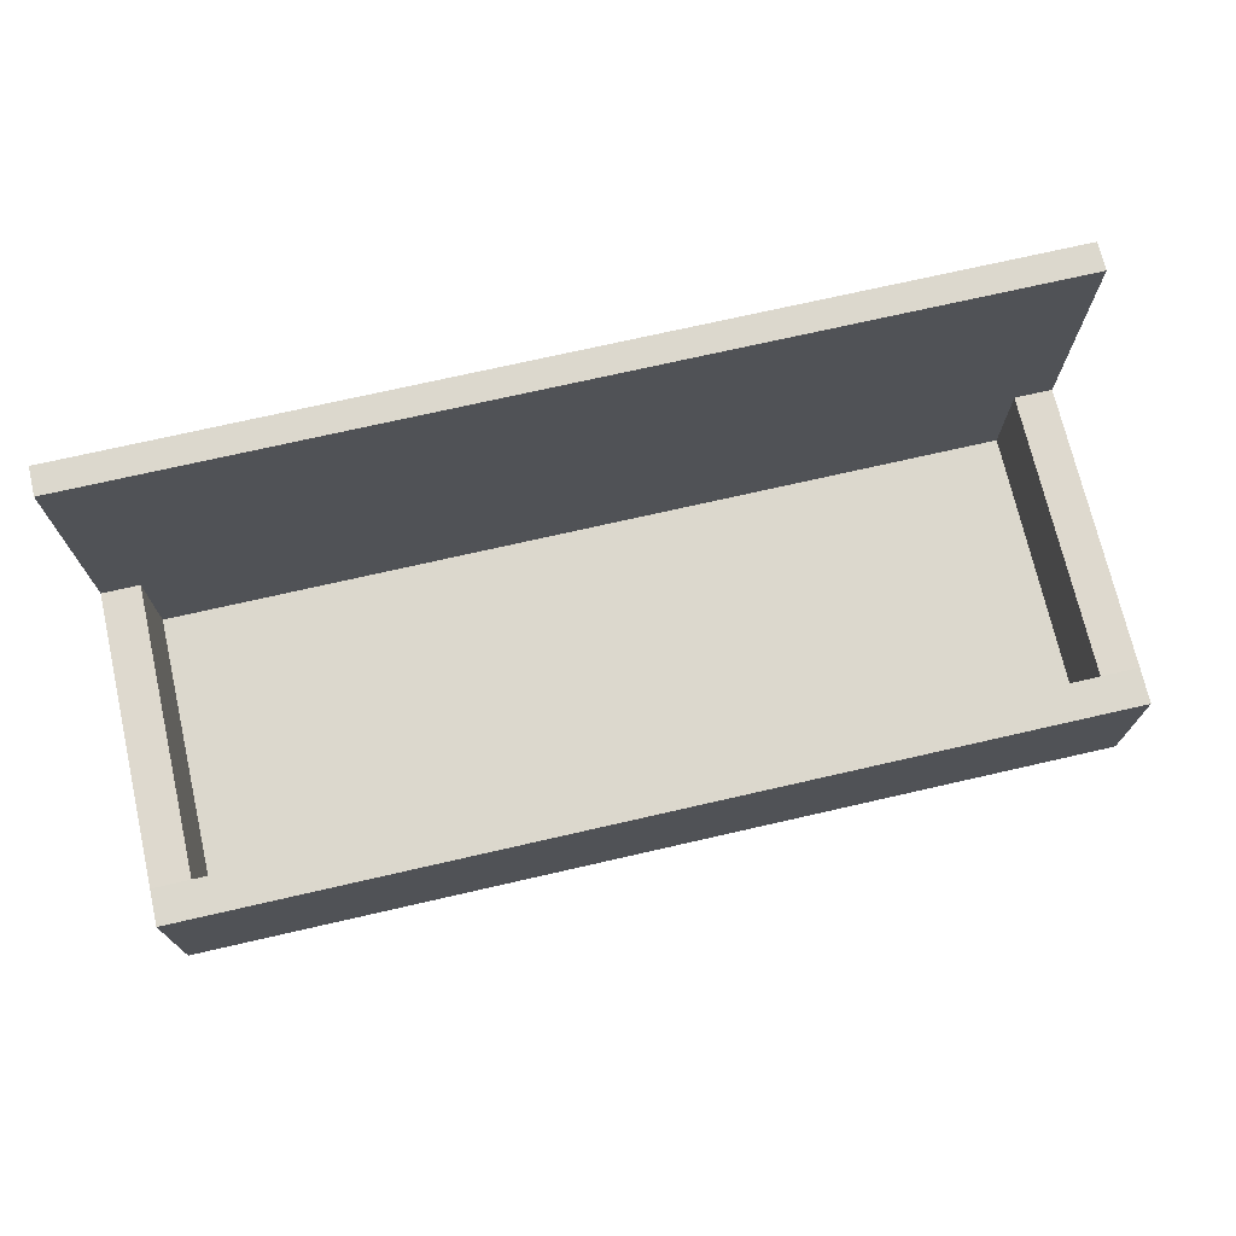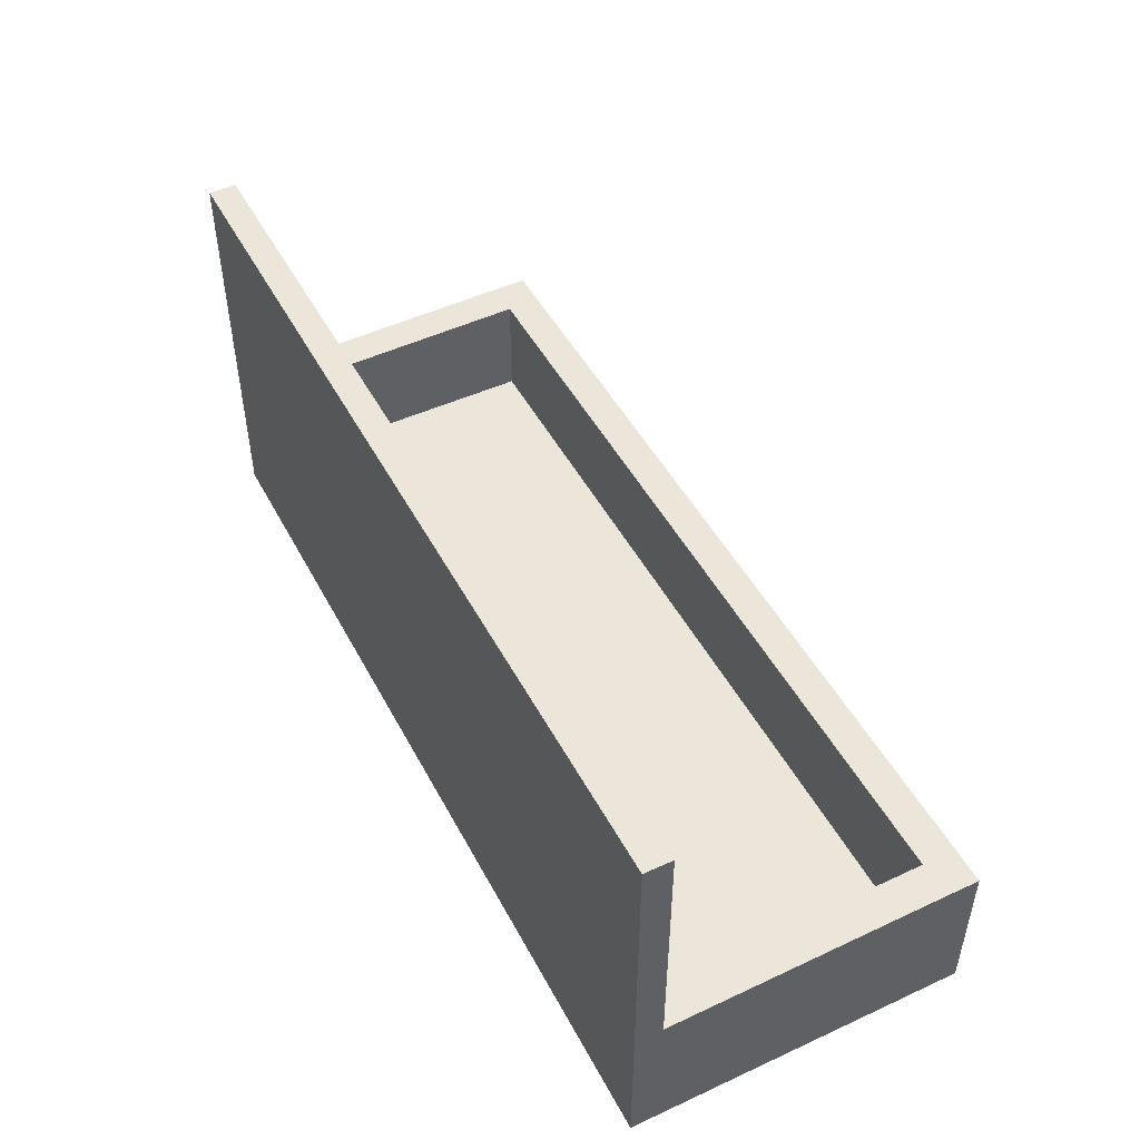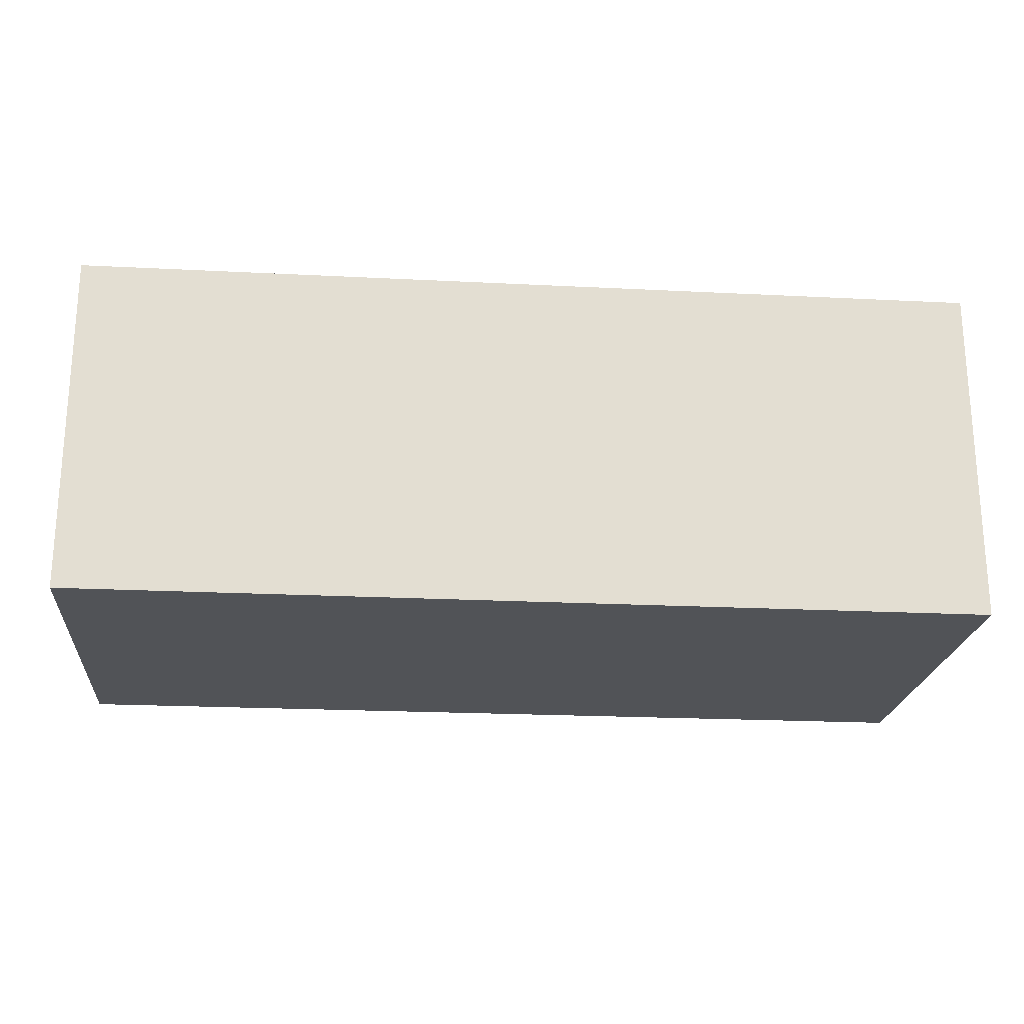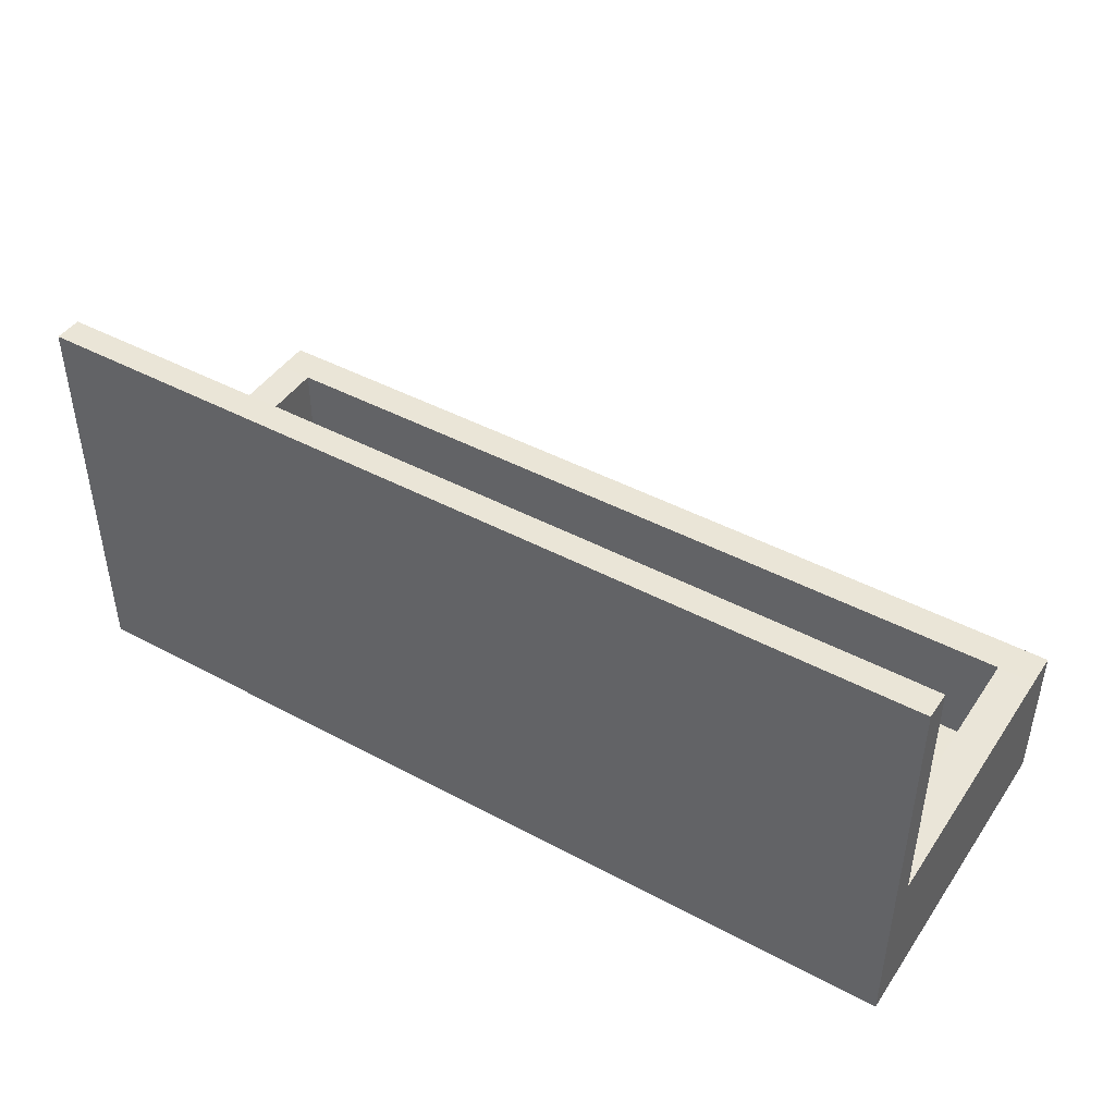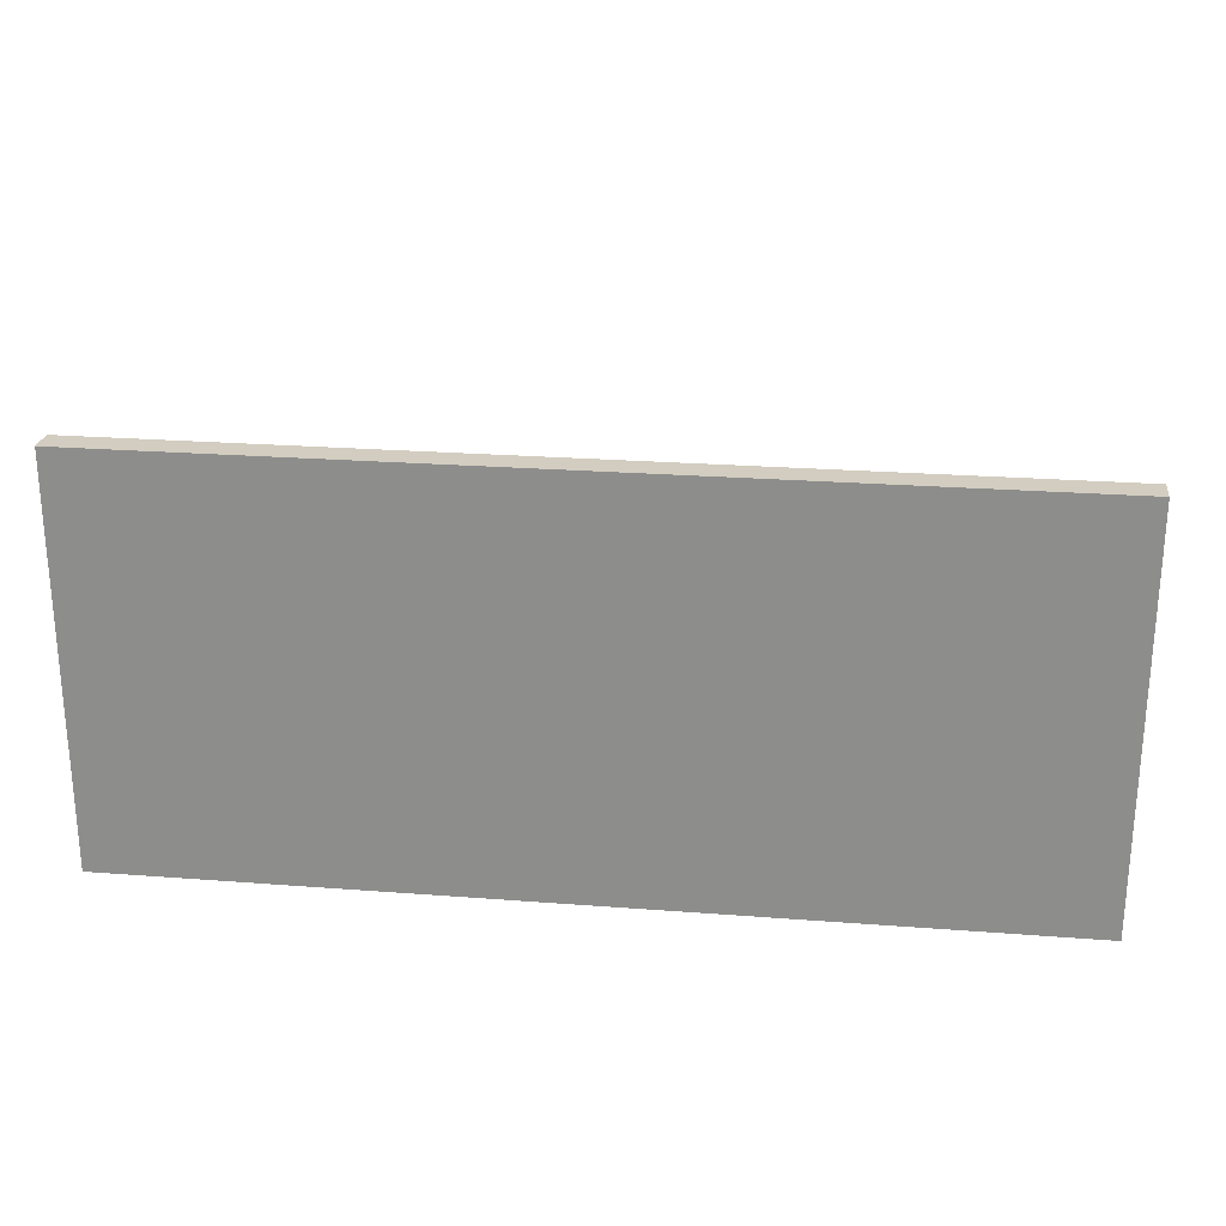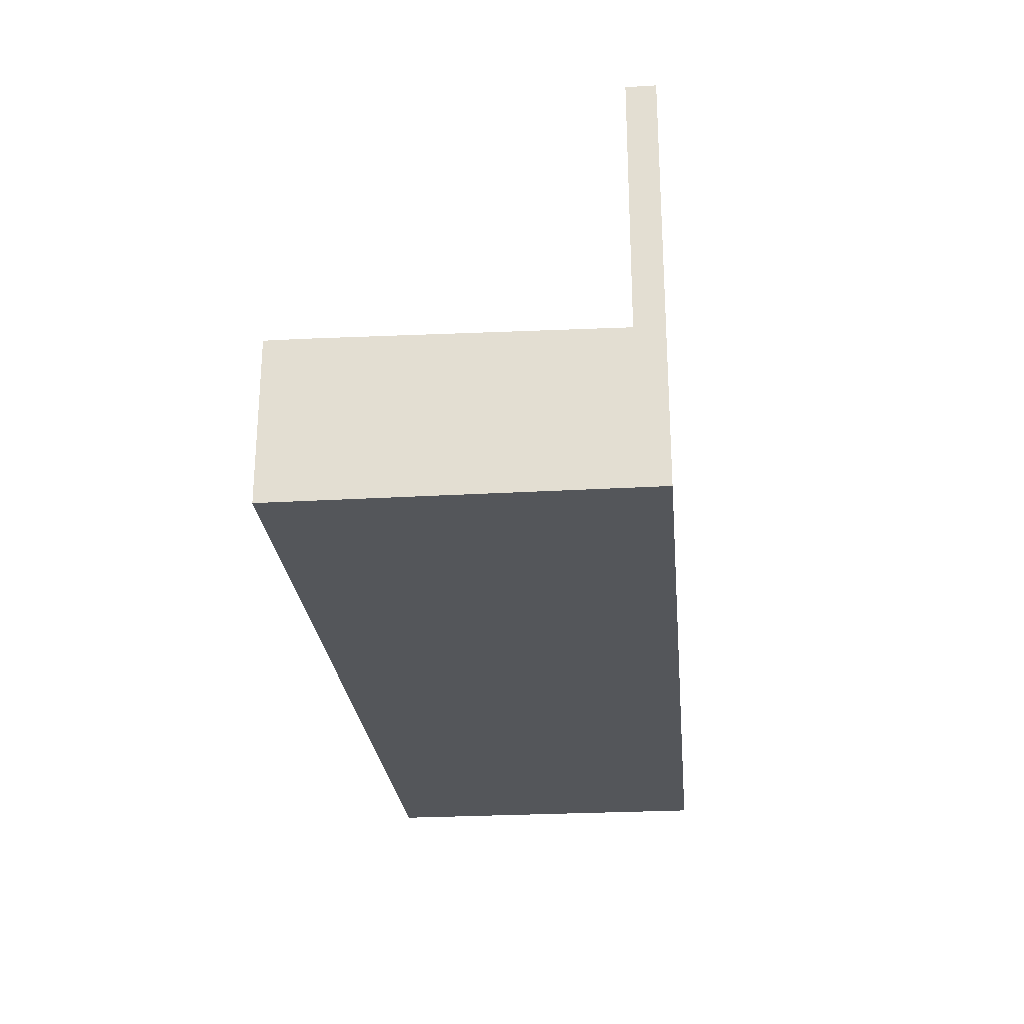
<metadata>
{"format":"obj","ext":"obj","renderer":"f3d","projection":"perspective","resolution":1024,"background":"white","views":[{"elev":72.4,"azim":-12.9,"up":"+Y"},{"elev":48.2,"azim":-117.1,"up":"+Y"},{"elev":-21.7,"azim":-5.1,"up":"+Z"},{"elev":44.1,"azim":-147.9,"up":"+Y"},{"elev":24.3,"azim":-172.8,"up":"+Y"},{"elev":-25.6,"azim":95.3,"up":"+Y"}]}
</metadata>
<code>
g default
v -701.8 0.2188 73.94
v -115.2 0.2188 73.94
v -701.8 34.15 73.94
v -115.2 34.15 73.94
v -701.8 34.15 47.34
v -115.2 34.15 47.34
v -701.8 0.2188 47.34
v -115.2 0.2188 47.34
v -701.8 34.15 -57.15
v -115.2 34.15 -57.15
v -115.2 0.2188 -57.15
v -701.8 0.2188 -57.15
v -701.8 34.15 -168.4
v -115.2 34.15 -168.4
v -115.2 0.2188 -168.4
v -701.8 0.2188 -168.4
v -701.8 34.15 -189.5
v -115.2 34.15 -189.5
v -115.2 0.2188 -189.5
v -701.8 0.2188 -189.5
v -701.8 307.6 -168.4
v -115.2 307.6 -168.4
v -115.2 307.6 -189.5
v -701.8 307.6 -189.5
v -701.8 118.6 73.94
v -115.2 118.6 73.94
v -115.2 118.6 47.34
v -701.8 118.6 47.34
v -89.58 0.2188 47.34
v -89.58 0.2188 73.94
v -89.58 34.15 47.34
v -89.58 34.15 73.94
v -89.58 0.2188 -57.15
v -89.58 34.15 -57.15
v -89.58 0.2188 -168.4
v -89.58 115.3 -168.4
v -89.58 0.2188 -189.5
v -89.58 34.15 -189.5
v -89.58 307.6 -189.5
v -89.58 307.6 -168.4
v -89.58 118.6 47.34
v -89.58 118.6 73.94
v -727.5 0.2188 47.34
v -727.5 0.2188 73.94
v -727.5 34.15 73.94
v -727.5 34.15 47.34
v -727.5 34.15 -57.15
v -727.5 0.2188 -57.15
v -727.5 115.3 -168.4
v -727.5 0.2188 -168.4
v -727.5 34.15 -189.5
v -727.5 0.2188 -189.5
v -727.5 307.6 -168.4
v -727.5 307.6 -189.5
v -727.5 118.6 73.94
v -727.5 118.6 47.34
v -115.2 34.15 47.34
v -115.2 34.15 -57.15
v -89.58 34.15 47.34
v -89.58 34.15 -57.15
v -115.2 34.15 -168.4
v -89.58 34.15 -168.4
v -701.8 34.15 47.34
v -701.8 34.15 -57.15
v -727.5 34.15 -57.15
v -727.5 34.15 47.34
v -701.8 34.15 -168.4
v -727.5 34.15 -168.4
v -61.26 0.2188 47.34
v -61.26 0.2188 73.94
v -61.26 34.15 47.34
v -61.26 34.15 73.94
v -61.26 0.2188 -57.15
v -61.26 34.15 -57.15
v -61.26 0.2188 -168.4
v -61.26 115.3 -168.4
v -61.26 0.2188 -189.5
v -61.26 34.15 -189.5
v -61.26 307.6 -189.5
v -61.26 307.6 -168.4
v -61.26 118.6 47.34
v -61.26 118.6 73.94
v -755.8 0.2188 47.34
v -755.8 0.2188 73.94
v -755.8 34.15 73.94
v -755.8 34.15 47.34
v -755.8 34.15 -57.15
v -755.8 0.2188 -57.15
v -755.8 115.3 -168.4
v -755.8 0.2188 -168.4
v -755.8 34.15 -189.5
v -755.8 0.2188 -189.5
v -755.8 307.6 -168.4
v -755.8 307.6 -189.5
v -755.8 118.6 73.94
v -755.8 118.6 47.34
v -755.8 34.15 -168.4
v -61.26 34.15 -168.4
g BG_Stand
f 1 2 4 3
f 25 26 27 28
f 17 18 19 20
f 7 8 2 1
f 70 69 71 72
f 83 84 85 86
f 5 6 10 9
f 71 69 73 74
f 8 7 12 11
f 83 86 87 88
f 9 10 14 13
f 74 98 76
f 11 12 16 15
f 97 87 89
f 21 22 23 24
f 76 98 78
f 15 16 20 19
f 91 97 89
f 13 14 22 21
f 76 78 79 80
f 18 17 24 23
f 91 89 93 94
f 3 4 26 25
f 72 71 81 82
f 6 5 28 27
f 86 85 95 96
f 2 8 29 30
f 4 2 30 32
f 8 11 33 29
f 58 57 59 60
f 11 15 35 33
f 61 58 60 62
f 15 19 37 35
f 19 18 38 37
f 18 23 39 38
f 23 22 40 39
f 22 14 36 40
f 6 27 41 31
f 27 26 42 41
f 26 4 32 42
f 7 1 44 43
f 1 3 45 44
f 63 64 65 66
f 12 7 43 48
f 64 67 68 65
f 16 12 48 50
f 17 20 52 51
f 20 16 50 52
f 13 21 53 49
f 21 24 54 53
f 24 17 51 54
f 3 25 55 45
f 25 28 56 55
f 28 5 46 56
f 10 6 57 58
f 6 31 59 57
f 31 34 60 59
f 14 10 58 61
f 34 36 62 60
f 36 14 61 62
f 5 9 64 63
f 47 46 66 65
f 46 5 63 66
f 9 13 67 64
f 13 49 68 67
f 49 47 65 68
f 30 29 69 70
f 32 30 70 72
f 29 33 73 69
f 33 35 75 73
f 35 37 77 75
f 37 38 78 77
f 38 39 79 78
f 39 40 80 79
f 40 36 76 80
f 41 42 82 81
f 42 32 72 82
f 43 44 84 83
f 44 45 85 84
f 48 43 83 88
f 50 48 88 90
f 51 52 92 91
f 52 50 90 92
f 49 53 93 89
f 53 54 94 93
f 54 51 91 94
f 45 55 95 85
f 55 56 96 95
f 76 36 41 81
f 74 76 81
f 34 31 41
f 49 89 96 56
f 47 49 56
f 87 96 89
f 90 97 91 92
f 88 87 97 90
f 74 73 75 98
f 78 98 75 77
f 47 56 46
f 34 41 36
f 74 81 71
f 87 86 96

</code>
